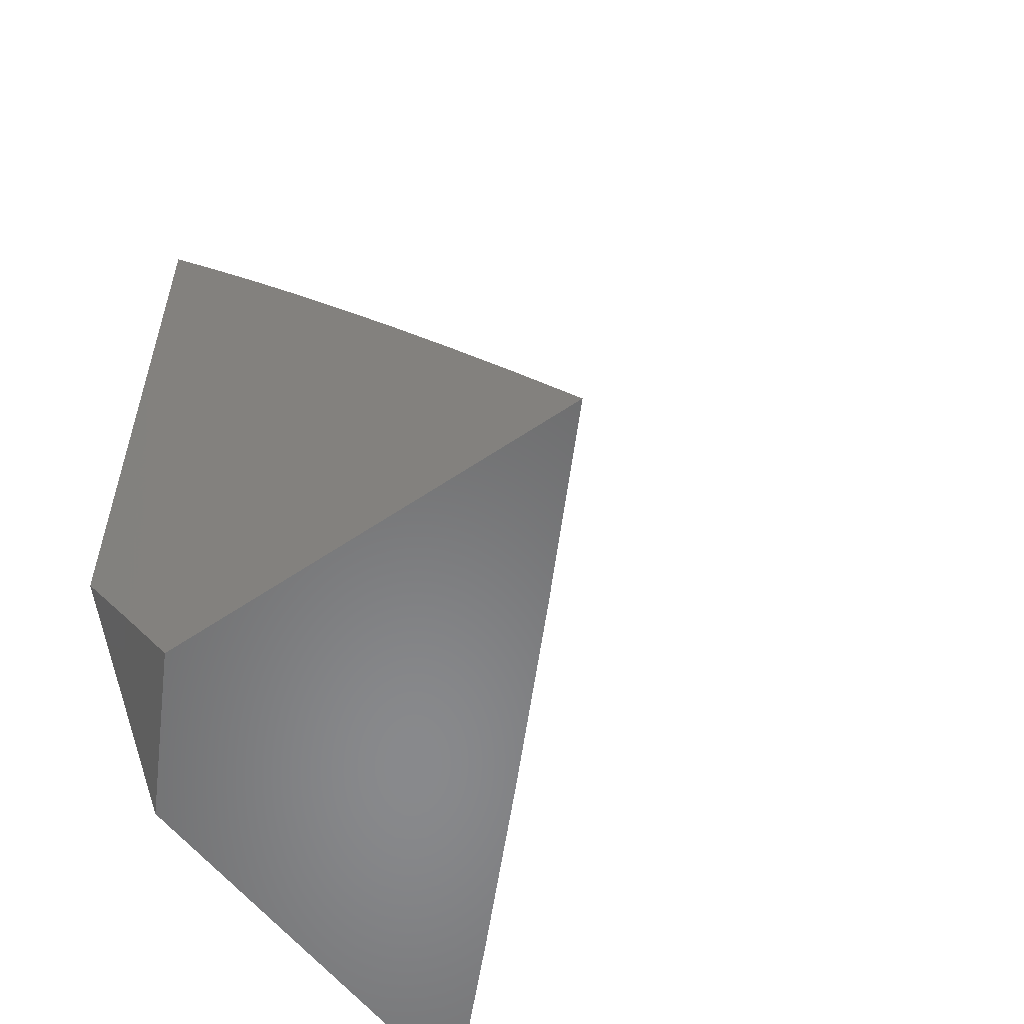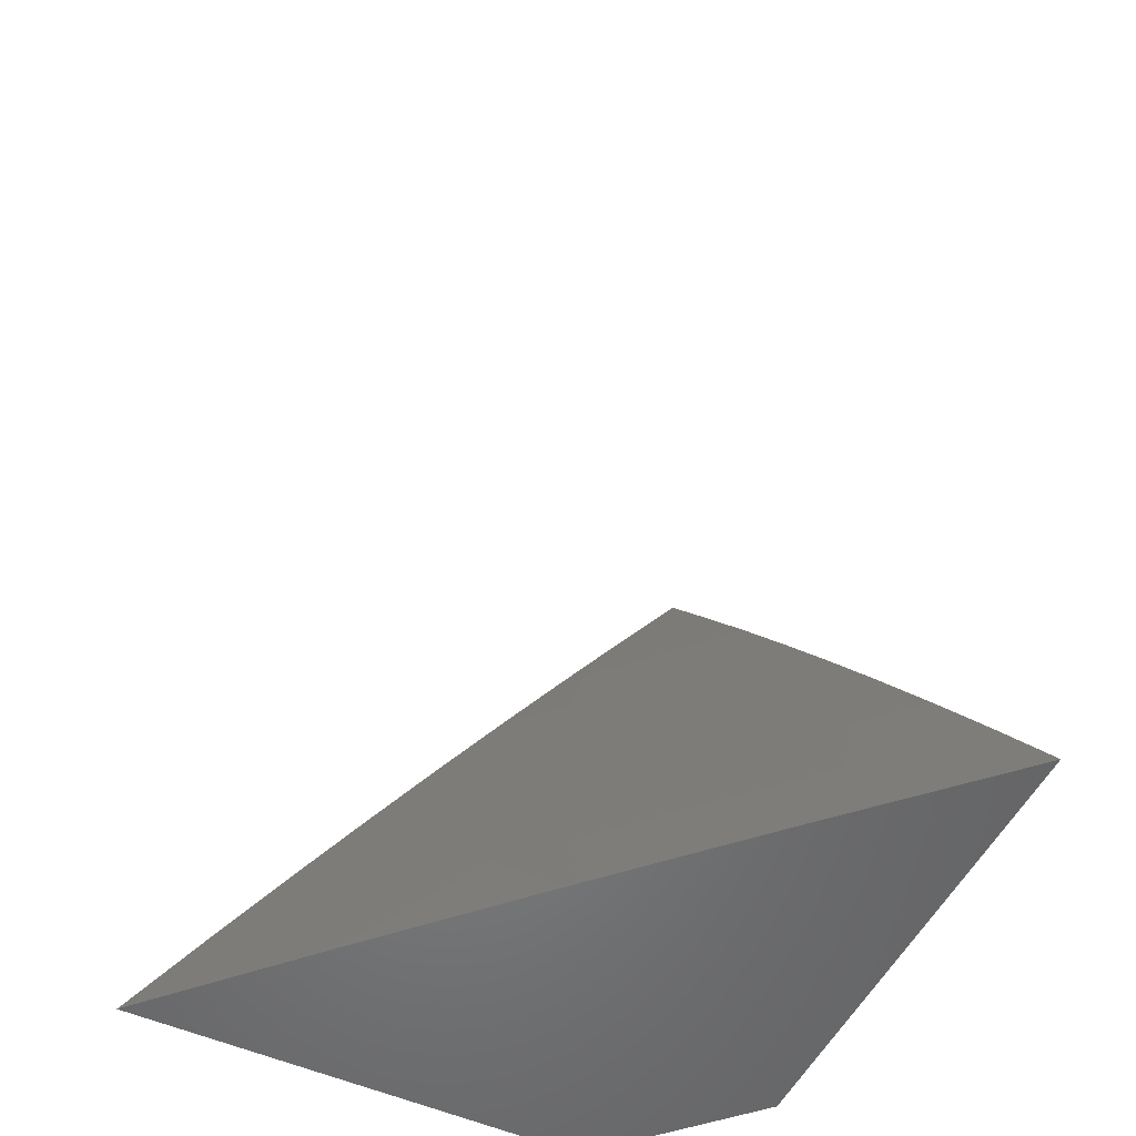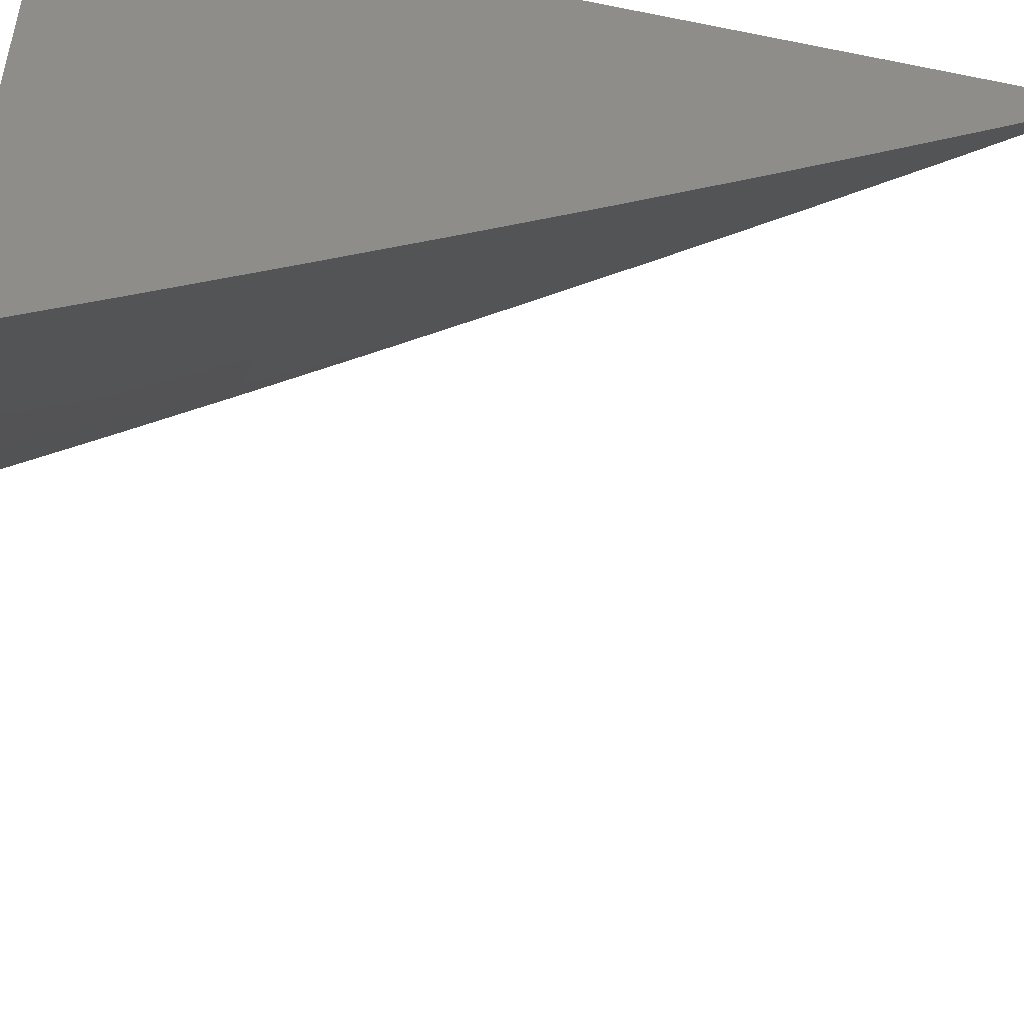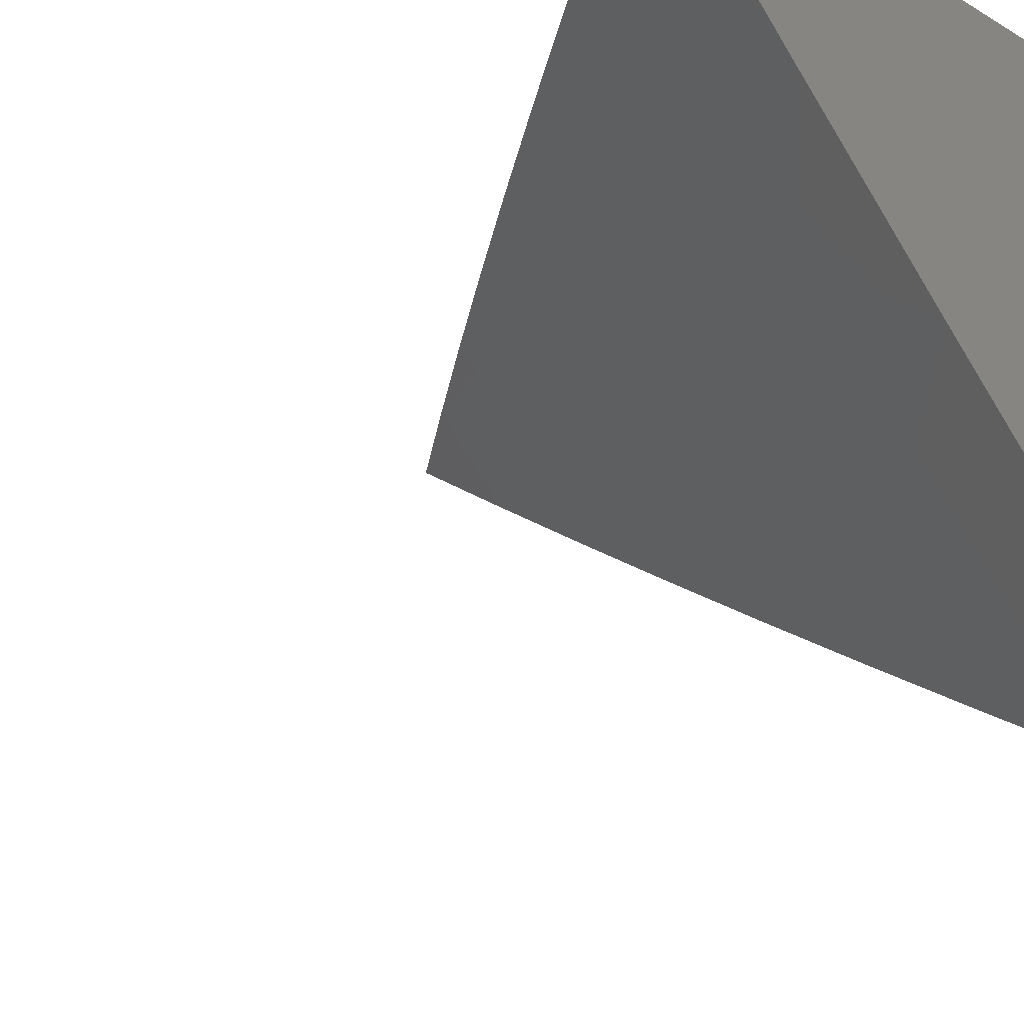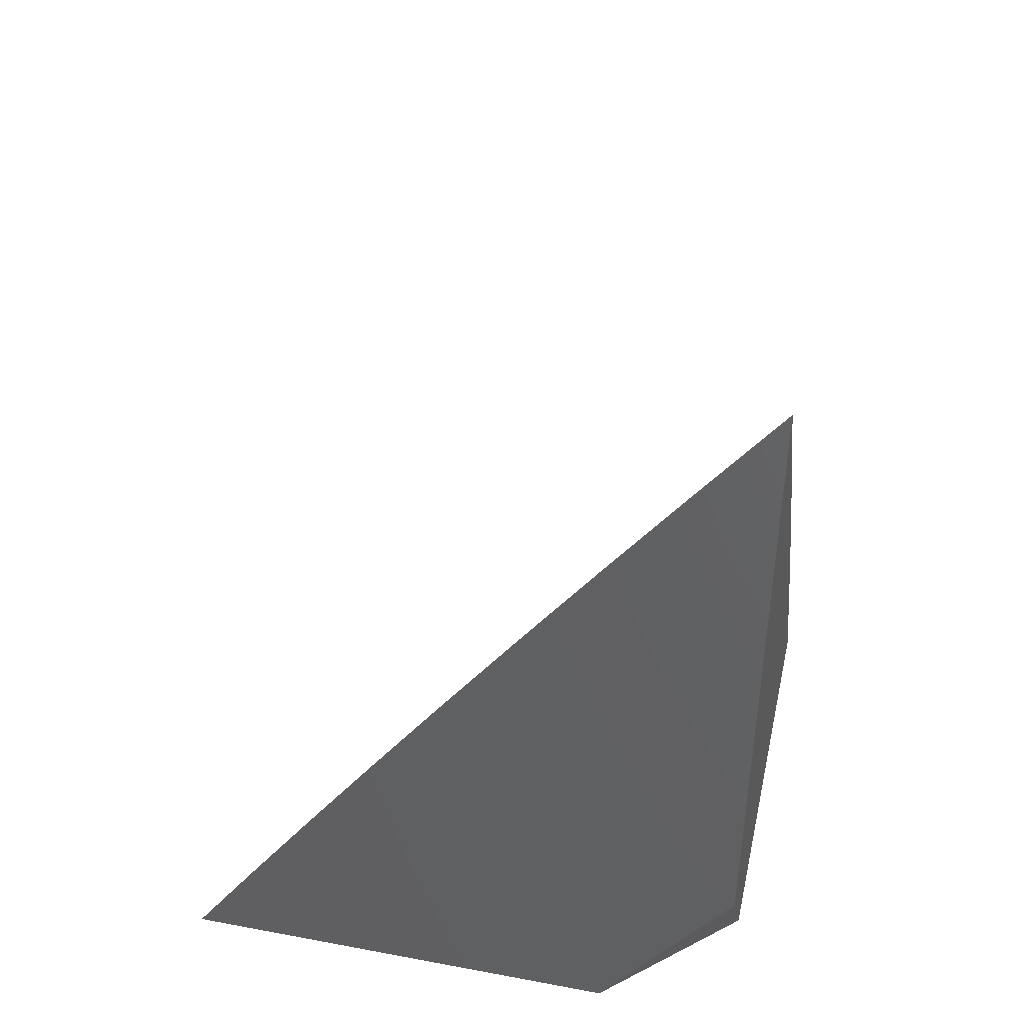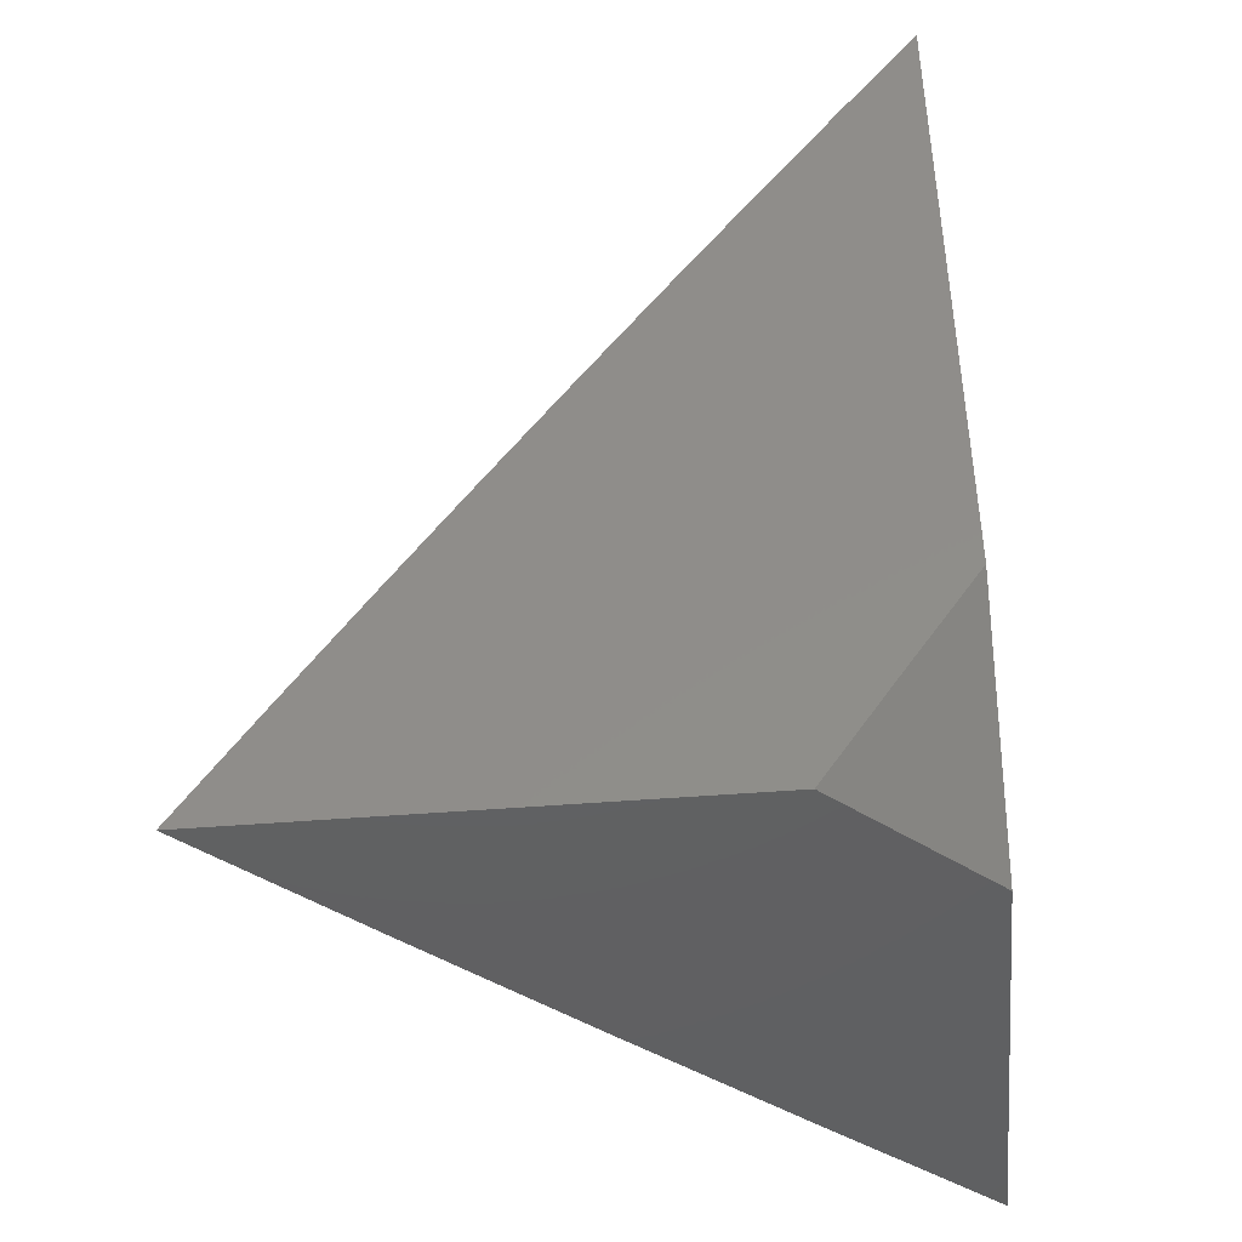
<metadata>
{"format":"stl","ext":"stl","renderer":"f3d","projection":"perspective","resolution":1024,"background":"white","views":[{"elev":-55.5,"azim":-54.1,"up":"+Z"},{"elev":-52.6,"azim":64.1,"up":"+Z"},{"elev":-50.4,"azim":-102.5,"up":"+Y"},{"elev":-25.0,"azim":136.3,"up":"+Y"},{"elev":43.5,"azim":-167.5,"up":"+Z"},{"elev":-42.8,"azim":-174.3,"up":"+Z"}]}
</metadata>
<code>
# stl→obj: 43 verts, 82 faces
v 7 -7.232 5.051
v 7 -7.263 5
v 7.039 -7.196 5.05
v 7.07 -7.198 5
v 7.093 -7.145 5.05
v 7.139 -7.133 5
v 7.147 -7.093 5.05
v 7.207 -7.067 5
v 7.2 -7.041 5.05
v 7.242 -7 5.051
v 7.208 -7 5.102
v 7.275 -7 5
v 7.184 -7.025 5.101
v 7.174 -7 5.152
v 7.167 -7.008 5.151
v 7.14 -7 5.203
v 7.114 -7.06 5.151
v 7.097 -7.043 5.201
v 7.06 -7.111 5.151
v 7.043 -7.094 5.201
v 7 -7.134 5.202
v 7 -7.101 5.252
v 7.026 -7.077 5.251
v 7 -7.068 5.302
v 7.009 -7.06 5.301
v 7 -7.034 5.352
v 7.036 -7 5.352
v 7 -7 5.401
v 7.106 -7 5.253
v 7.079 -7.026 5.251
v 7.071 -7 5.302
v 7.062 -7.009 5.301
v 7.006 -7.162 5.151
v 7 -7.167 5.152
v 7.022 -7.179 5.101
v 7 -7.199 5.102
v 7.076 -7.128 5.101
v 7.13 -7.077 5.101
v 7.063 -7 5
v 7 -7.06 5
v 7.032 -7 5.047
v 7 -7.03 5.047
v 7 -7 5.093
f 1 2 3
f 3 2 4
f 3 4 5
f 5 4 6
f 5 6 7
f 7 6 8
f 7 8 9
f 9 8 10
f 9 10 11
f 8 12 10
f 9 11 13
f 13 11 14
f 13 14 15
f 15 14 16
f 15 16 17
f 17 16 18
f 17 18 19
f 19 18 20
f 19 20 21
f 21 20 22
f 22 20 23
f 22 23 24
f 24 23 25
f 24 25 26
f 26 25 27
f 26 27 28
f 16 29 18
f 18 29 30
f 18 30 20
f 20 30 23
f 29 31 30
f 30 31 32
f 30 32 23
f 23 32 25
f 31 27 32
f 32 27 25
f 19 21 33
f 33 21 34
f 33 34 35
f 35 34 36
f 35 36 3
f 3 36 1
f 19 33 35
f 35 3 37
f 37 3 5
f 37 5 38
f 38 5 7
f 38 7 13
f 13 7 9
f 17 19 37
f 37 19 35
f 17 37 38
f 15 17 38
f 15 38 13
f 39 40 41
f 41 40 42
f 41 42 43
f 28 27 43
f 43 27 31
f 43 31 29
f 29 16 43
f 43 16 41
f 41 16 39
f 39 16 14
f 39 14 11
f 11 10 39
f 39 10 12
f 12 8 39
f 39 8 6
f 39 6 40
f 40 6 4
f 40 4 2
f 2 1 40
f 40 1 36
f 40 36 34
f 34 21 40
f 40 21 42
f 42 21 43
f 43 21 22
f 43 22 24
f 24 26 43
f 43 26 28

</code>
